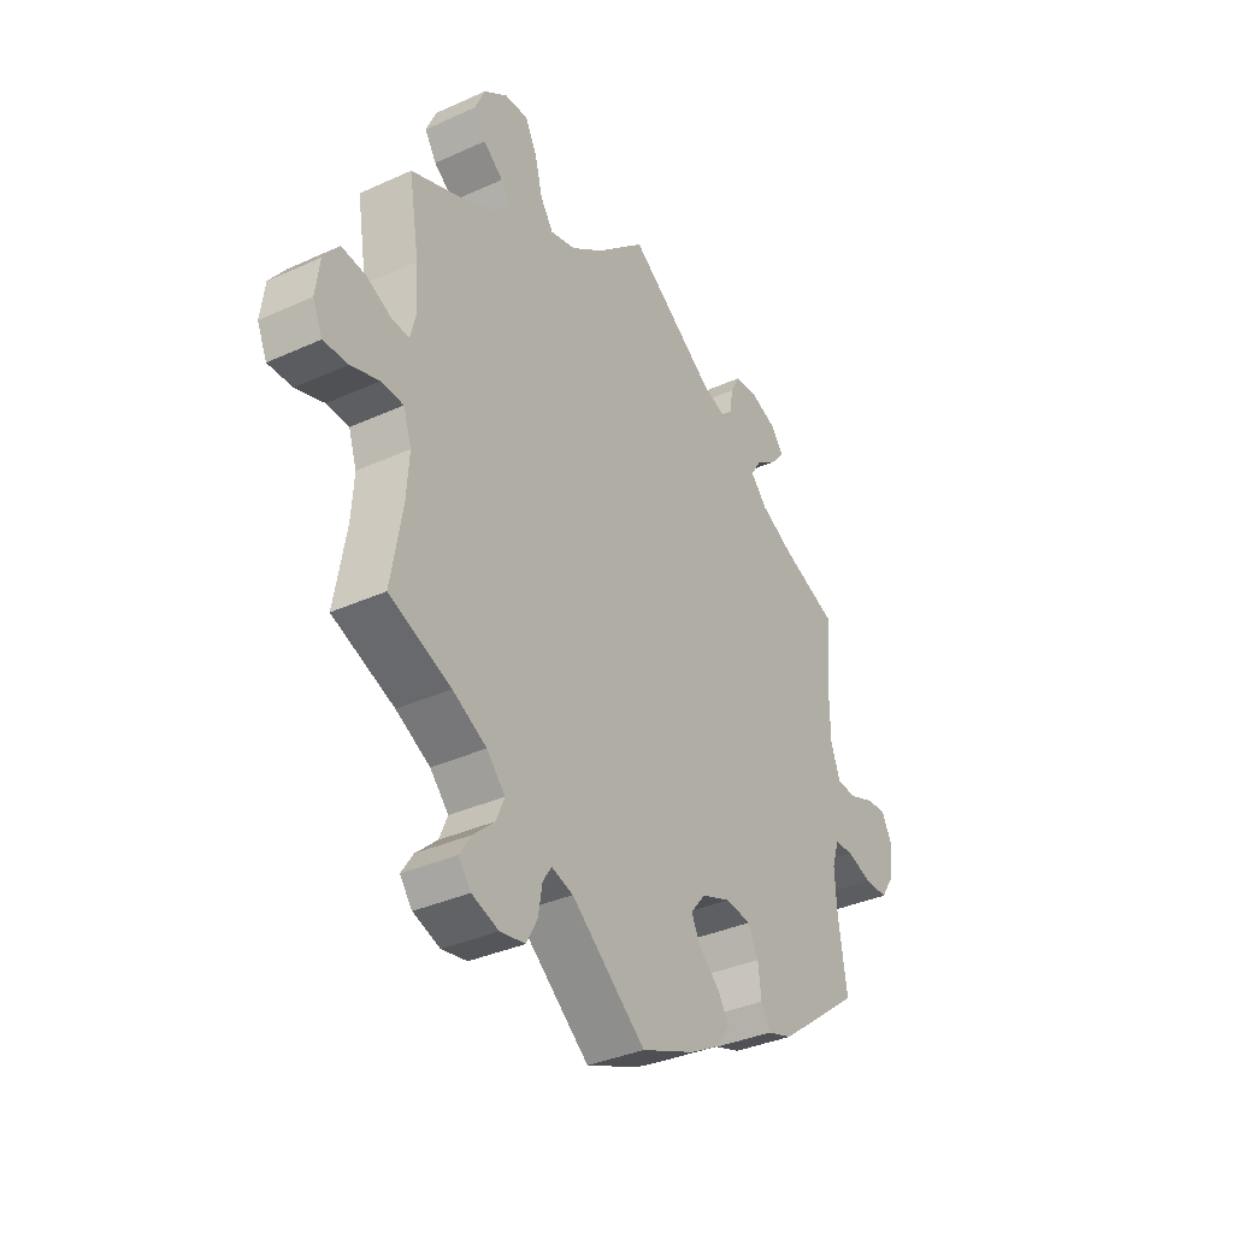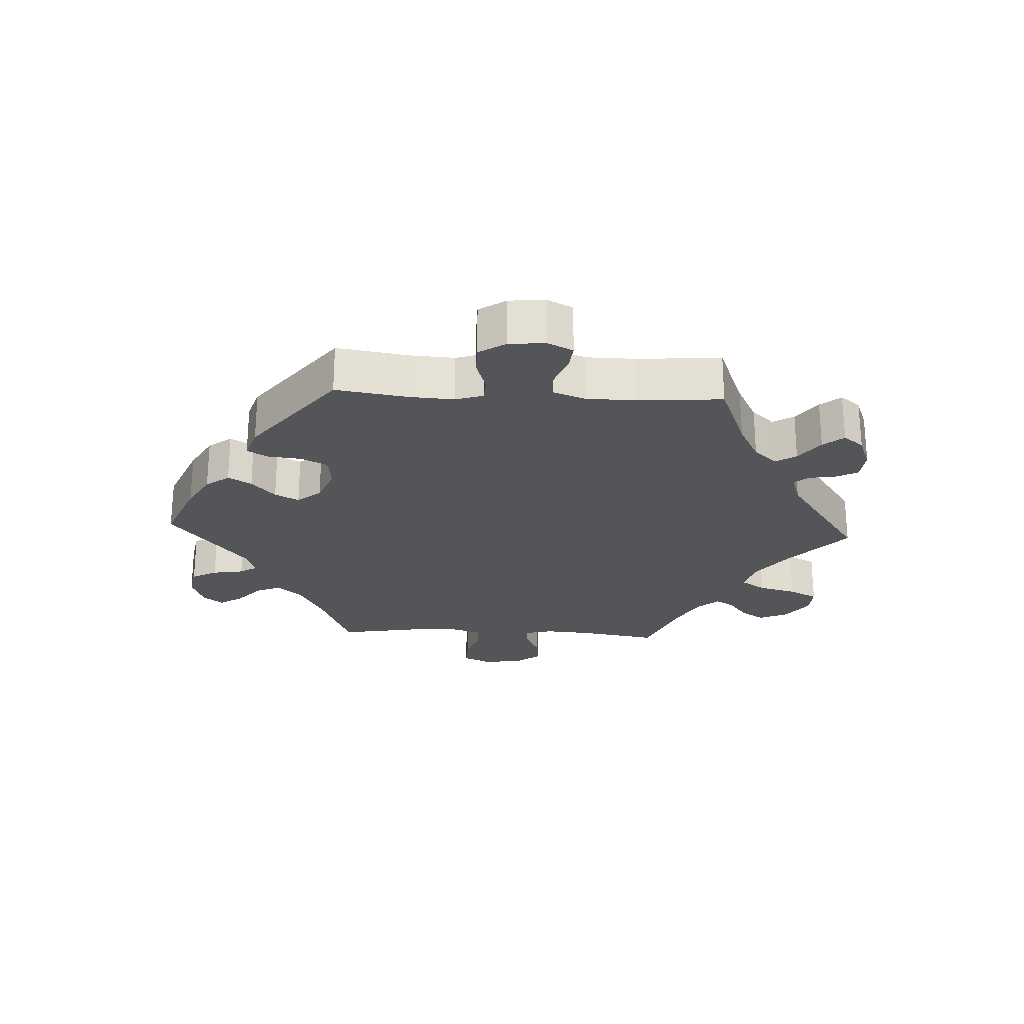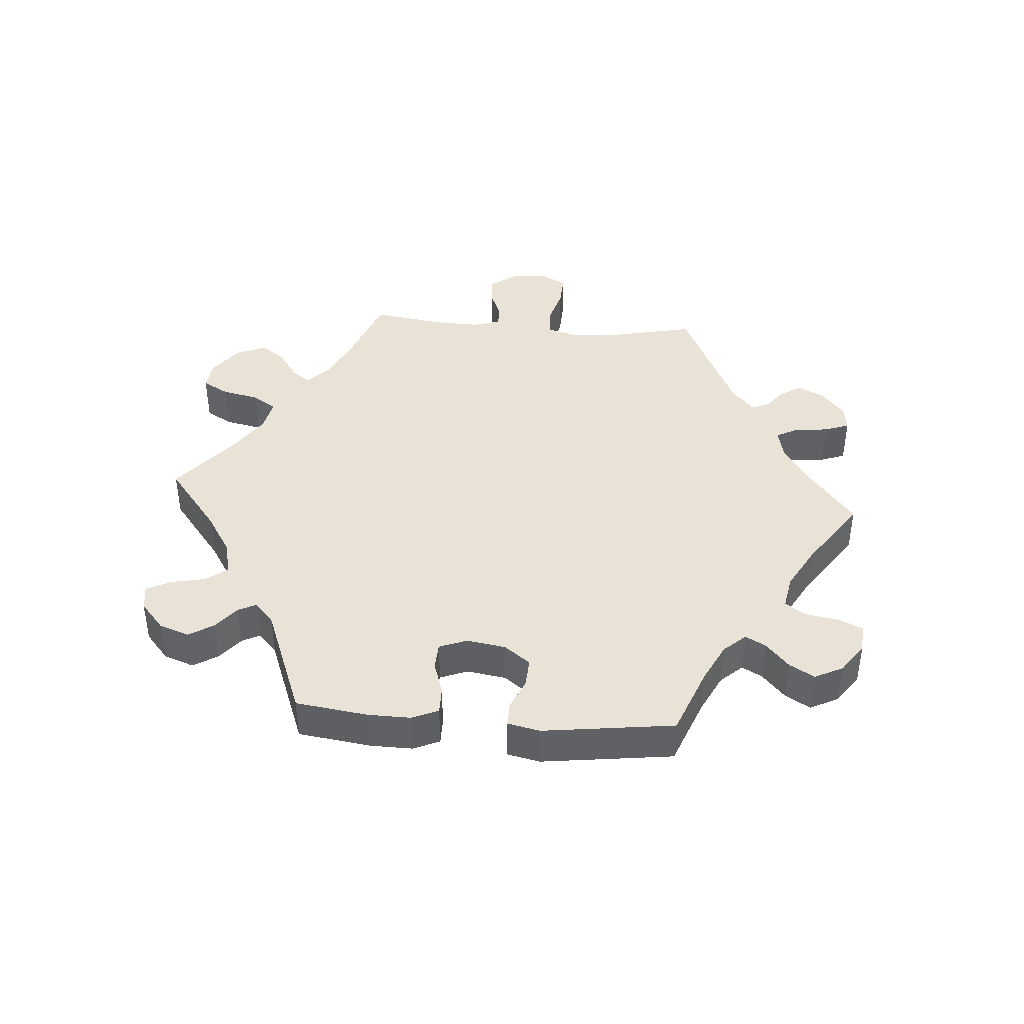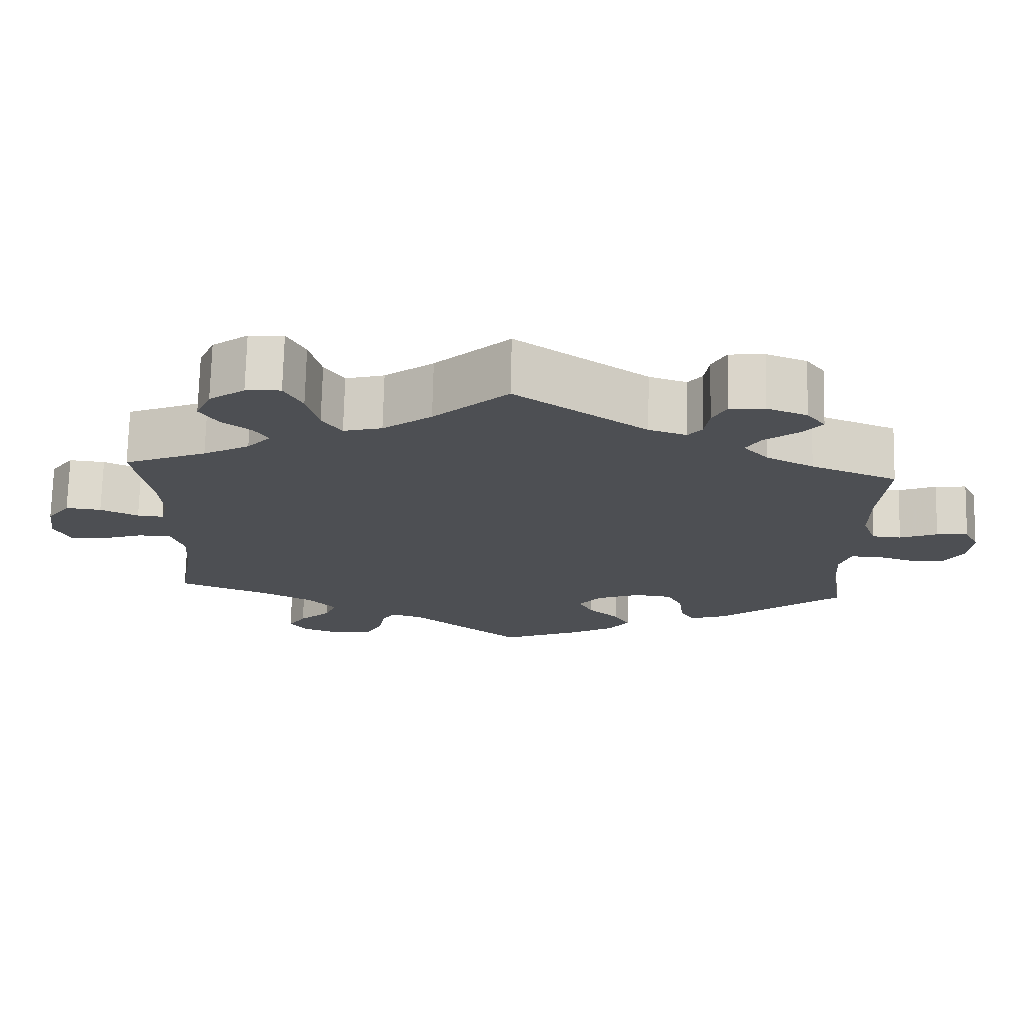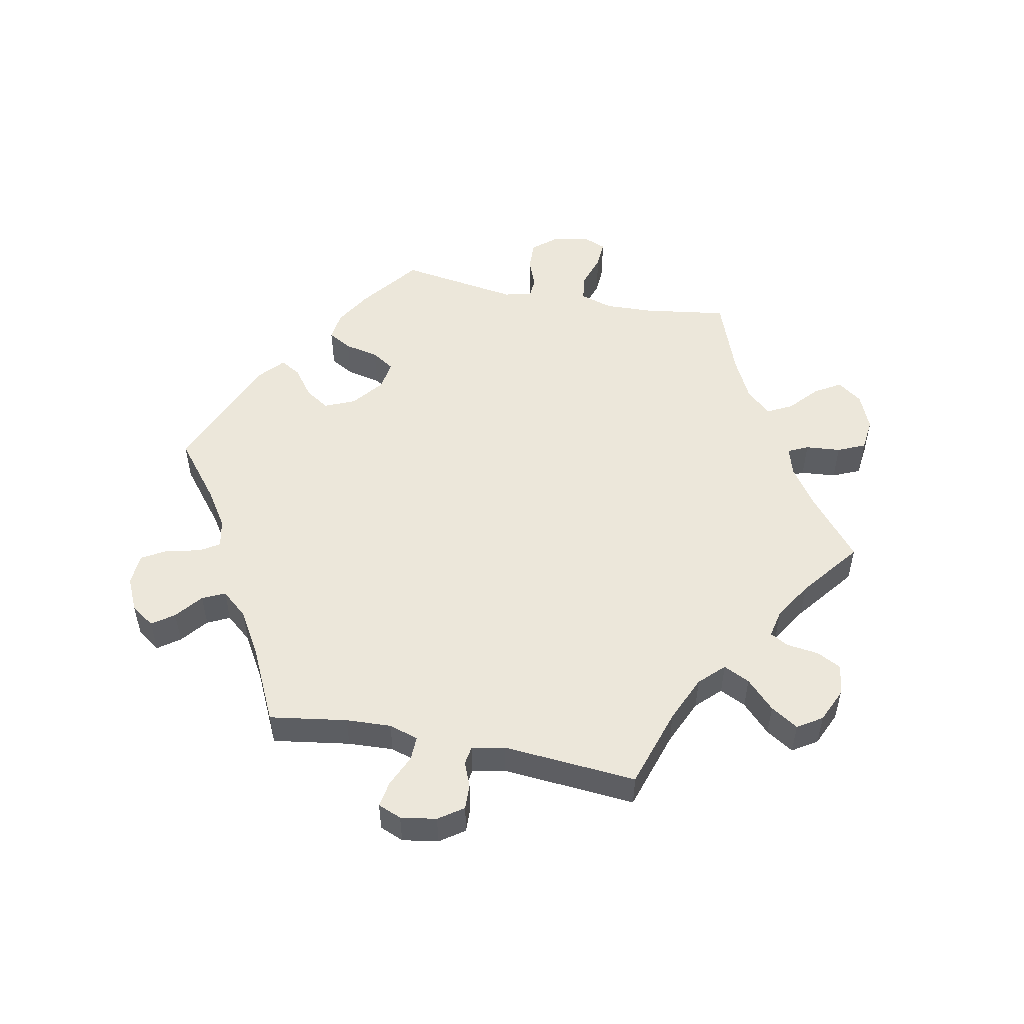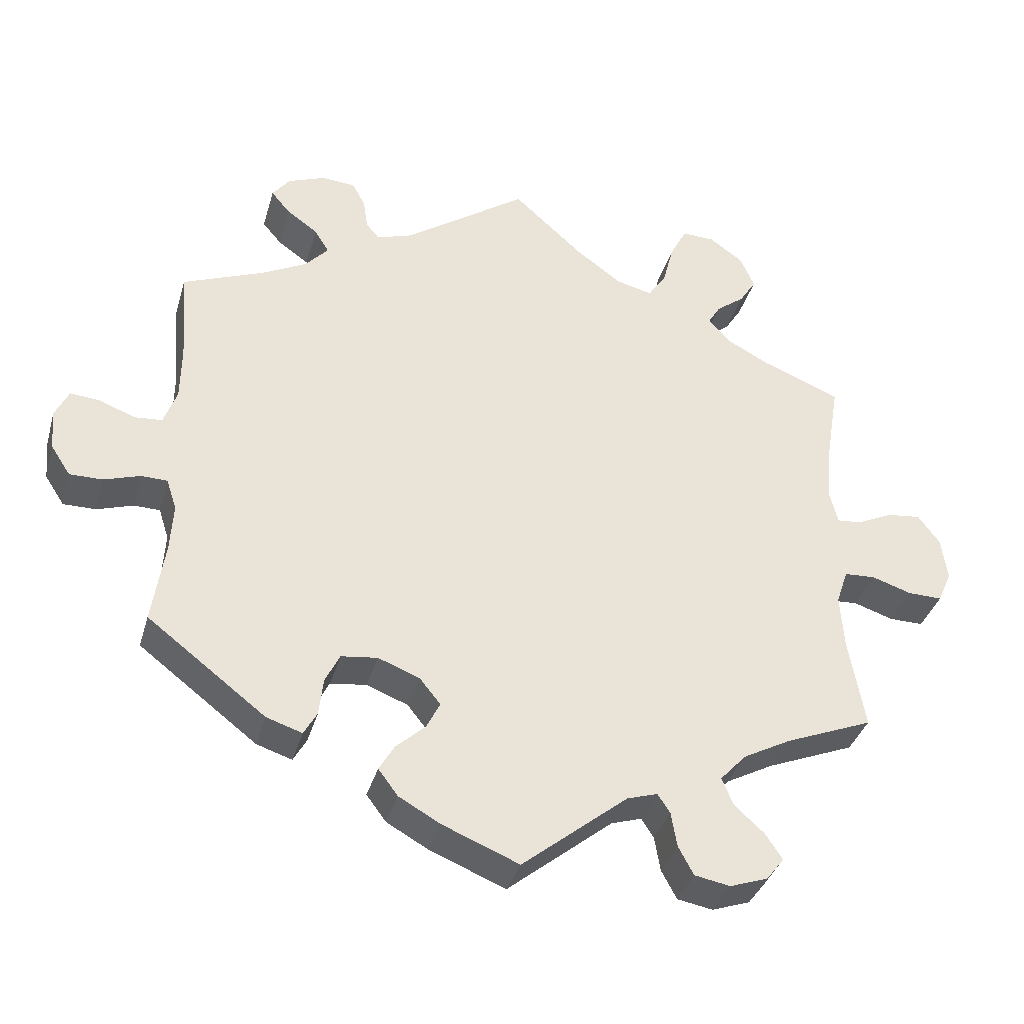
<metadata>
{"format":"obj","ext":"obj","renderer":"f3d","projection":"perspective","resolution":1024,"background":"white","views":[{"elev":-35.5,"azim":121.0,"up":"+Z"},{"elev":-24.3,"azim":-93.0,"up":"+Y"},{"elev":41.8,"azim":-145.5,"up":"+Y"},{"elev":72.5,"azim":-178.7,"up":"+Z"},{"elev":51.9,"azim":-18.9,"up":"+Y"},{"elev":-36.1,"azim":-15.3,"up":"+Z"}]}
</metadata>
<code>
v -0.104 0.07 -0.535
v -0.161 0.07 -0.503
v -0.188 0.07 -0.467
v -0.167 0.07 -0.431
v -0.127 0.07 -0.395
v -0.108 0.07 -0.358
v -0.137 0.07 -0.322
v -0.194 0.07 -0.3
v -0.244 0.07 -0.306
v -0.264 0.07 -0.346
v -0.27 0.07 -0.398
v -0.288 0.07 -0.43
v -0.337 0.07 -0.414
v -0.5 0.07 -0.289
v -0.483 0.07 -0.177
v -0.479 0.07 -0.11
v -0.493 0.07 -0.067
v -0.529 0.07 -0.066
v -0.579 0.07 -0.082
v -0.624 0.07 -0.082
v -0.651 0.07 -0.041
v -0.656 0.07 0.015
v -0.637 0.07 0.054
v -0.596 0.07 0.05
v -0.547 0.07 0.031
v -0.509 0.07 0.034
v -0.491 0.07 0.084
v -0.49 0.07 0.16
v -0.5 0.07 0.289
v -0.388 0.07 0.333
v -0.326 0.07 0.365
v -0.294 0.07 0.4
v -0.314 0.07 0.432
v -0.357 0.07 0.463
v -0.383 0.07 0.494
v -0.359 0.07 0.525
v -0.307 0.07 0.545
v -0.261 0.07 0.541
v -0.243 0.07 0.507
v -0.237 0.07 0.466
v -0.219 0.07 0.444
v -0.17 0.07 0.46
v 0 0.07 0.578
v 0.096 0.07 0.491
v 0.159 0.07 0.445
v 0.209 0.07 0.432
v 0.234 0.07 0.469
v 0.249 0.07 0.528
v 0.272 0.07 0.572
v 0.317 0.07 0.57
v 0.363 0.07 0.537
v 0.383 0.07 0.492
v 0.36 0.07 0.456
v 0.321 0.07 0.426
v 0.304 0.07 0.398
v 0.334 0.07 0.365
v 0.394 0.07 0.333
v 0.501 0.07 0.29
v 0.481 0.07 0.169
v 0.476 0.07 0.098
v 0.487 0.07 0.054
v 0.521 0.07 0.057
v 0.57 0.07 0.08
v 0.616 0.07 0.085
v 0.646 0.07 0.045
v 0.654 0.07 -0.015
v 0.635 0.07 -0.058
v 0.588 0.07 -0.057
v 0.533 0.07 -0.039
v 0.49 0.07 -0.041
v 0.474 0.07 -0.089
v 0.479 0.07 -0.163
v 0.501 0.07 -0.289
v 0.381 0.07 -0.337
v 0.315 0.07 -0.372
v 0.279 0.07 -0.411
v 0.295 0.07 -0.449
v 0.336 0.07 -0.486
v 0.359 0.07 -0.521
v 0.335 0.07 -0.552
v 0.283 0.07 -0.57
v 0.234 0.07 -0.561
v 0.213 0.07 -0.522
v 0.205 0.07 -0.474
v 0.188 0.07 -0.448
v 0.146 0.07 -0.461
v 0.001 0.07 -0.578
v -0.104 0 -0.535
v -0.161 0 -0.503
v -0.188 0 -0.467
v -0.167 0 -0.431
v -0.127 0 -0.395
v -0.108 0 -0.358
v -0.137 0 -0.322
v -0.194 0 -0.3
v -0.244 0 -0.306
v -0.264 0 -0.346
v -0.27 0 -0.398
v -0.288 0 -0.43
v -0.337 0 -0.414
v -0.5 0 -0.289
v -0.483 0 -0.177
v -0.479 0 -0.11
v -0.493 0 -0.067
v -0.529 0 -0.066
v -0.579 0 -0.082
v -0.624 0 -0.082
v -0.651 0 -0.041
v -0.656 0 0.015
v -0.637 0 0.054
v -0.596 0 0.05
v -0.547 0 0.031
v -0.509 0 0.034
v -0.491 0 0.084
v -0.49 0 0.16
v -0.5 0 0.289
v -0.388 0 0.333
v -0.326 0 0.365
v -0.294 0 0.4
v -0.314 0 0.432
v -0.357 0 0.463
v -0.383 0 0.494
v -0.359 0 0.525
v -0.307 0 0.545
v -0.261 0 0.541
v -0.243 0 0.507
v -0.237 0 0.466
v -0.219 0 0.444
v -0.17 0 0.46
v 0 0 0.578
v 0.096 0 0.491
v 0.159 0 0.445
v 0.209 0 0.432
v 0.234 0 0.469
v 0.249 0 0.528
v 0.272 0 0.572
v 0.317 0 0.57
v 0.363 0 0.537
v 0.383 0 0.492
v 0.36 0 0.456
v 0.321 0 0.426
v 0.304 0 0.398
v 0.334 0 0.365
v 0.394 0 0.333
v 0.501 0 0.29
v 0.481 0 0.169
v 0.476 0 0.098
v 0.487 0 0.054
v 0.521 0 0.057
v 0.57 0 0.08
v 0.616 0 0.085
v 0.646 0 0.045
v 0.654 0 -0.015
v 0.635 0 -0.058
v 0.588 0 -0.057
v 0.533 0 -0.039
v 0.49 0 -0.041
v 0.474 0 -0.089
v 0.479 0 -0.163
v 0.501 0 -0.289
v 0.381 0 -0.337
v 0.315 0 -0.372
v 0.279 0 -0.411
v 0.295 0 -0.449
v 0.336 0 -0.486
v 0.359 0 -0.521
v 0.335 0 -0.552
v 0.283 0 -0.57
v 0.234 0 -0.561
v 0.213 0 -0.522
v 0.205 0 -0.474
v 0.188 0 -0.448
v 0.146 0 -0.461
v 0.001 0 -0.578
f 86 87 1 2
f 85 86 2 3
f 81 82 83 84
f 81 84 85
f 80 81 85
f 77 78 79 80
f 76 77 80 85
f 75 76 85 3
f 72 73 74
f 71 72 74 75
f 70 71 75 3
f 66 67 68 69
f 66 69 70
f 65 66 70
f 62 63 64 65
f 61 62 65 70
f 60 61 70 3
f 57 58 59
f 56 57 59 60
f 55 56 60
f 51 52 53 54
f 51 54 55
f 50 51 55
f 47 48 49 50
f 46 47 50 55
f 45 46 55 60
f 42 43 44
f 41 42 44 45
f 37 38 39 40
f 37 40 41
f 36 37 41
f 33 34 35 36
f 32 33 36 41
f 31 32 41 45
f 28 29 30
f 27 28 30 31
f 26 27 31 45
f 22 23 24 25
f 22 25 26
f 21 22 26
f 18 19 20 21
f 17 18 21 26
f 16 17 26 45
f 12 13 14 15
f 10 11 12 15
f 9 10 15 16
f 8 9 16 45
f 60 3 4 5
f 60 5 6
f 7 8 45 60
f 6 7 60
f 89 88 174 173
f 90 89 173 172
f 171 170 169 168
f 172 171 168
f 172 168 167
f 167 166 165 164
f 172 167 164 163
f 90 172 163 162
f 161 160 159
f 162 161 159 158
f 90 162 158 157
f 156 155 154 153
f 157 156 153
f 157 153 152
f 152 151 150 149
f 157 152 149 148
f 90 157 148 147
f 146 145 144
f 147 146 144 143
f 147 143 142
f 141 140 139 138
f 142 141 138
f 142 138 137
f 137 136 135 134
f 142 137 134 133
f 147 142 133 132
f 131 130 129
f 132 131 129 128
f 127 126 125 124
f 128 127 124
f 128 124 123
f 123 122 121 120
f 128 123 120 119
f 132 128 119 118
f 117 116 115
f 118 117 115 114
f 132 118 114 113
f 112 111 110 109
f 113 112 109
f 113 109 108
f 108 107 106 105
f 113 108 105 104
f 132 113 104 103
f 102 101 100 99
f 102 99 98 97
f 103 102 97 96
f 132 103 96 95
f 92 91 90 147
f 93 92 147
f 147 132 95 94
f 147 94 93
f 1 88 89 2
f 2 89 90 3
f 3 90 91 4
f 4 91 92 5
f 5 92 93 6
f 6 93 94 7
f 7 94 95 8
f 8 95 96 9
f 9 96 97 10
f 10 97 98 11
f 11 98 99 12
f 12 99 100 13
f 13 100 101 14
f 14 101 102 15
f 15 102 103 16
f 16 103 104 17
f 17 104 105 18
f 18 105 106 19
f 19 106 107 20
f 20 107 108 21
f 21 108 109 22
f 22 109 110 23
f 23 110 111 24
f 24 111 112 25
f 25 112 113 26
f 26 113 114 27
f 27 114 115 28
f 28 115 116 29
f 29 116 117 30
f 30 117 118 31
f 31 118 119 32
f 32 119 120 33
f 33 120 121 34
f 34 121 122 35
f 35 122 123 36
f 36 123 124 37
f 37 124 125 38
f 38 125 126 39
f 39 126 127 40
f 40 127 128 41
f 41 128 129 42
f 42 129 130 43
f 43 130 131 44
f 44 131 132 45
f 45 132 133 46
f 46 133 134 47
f 47 134 135 48
f 48 135 136 49
f 49 136 137 50
f 50 137 138 51
f 51 138 139 52
f 52 139 140 53
f 53 140 141 54
f 54 141 142 55
f 55 142 143 56
f 56 143 144 57
f 57 144 145 58
f 58 145 146 59
f 59 146 147 60
f 60 147 148 61
f 61 148 149 62
f 62 149 150 63
f 63 150 151 64
f 64 151 152 65
f 65 152 153 66
f 66 153 154 67
f 67 154 155 68
f 68 155 156 69
f 69 156 157 70
f 70 157 158 71
f 71 158 159 72
f 72 159 160 73
f 73 160 161 74
f 74 161 162 75
f 75 162 163 76
f 76 163 164 77
f 77 164 165 78
f 78 165 166 79
f 79 166 167 80
f 80 167 168 81
f 81 168 169 82
f 82 169 170 83
f 83 170 171 84
f 84 171 172 85
f 85 172 173 86
f 86 173 174 87
f 87 174 88 1

</code>
